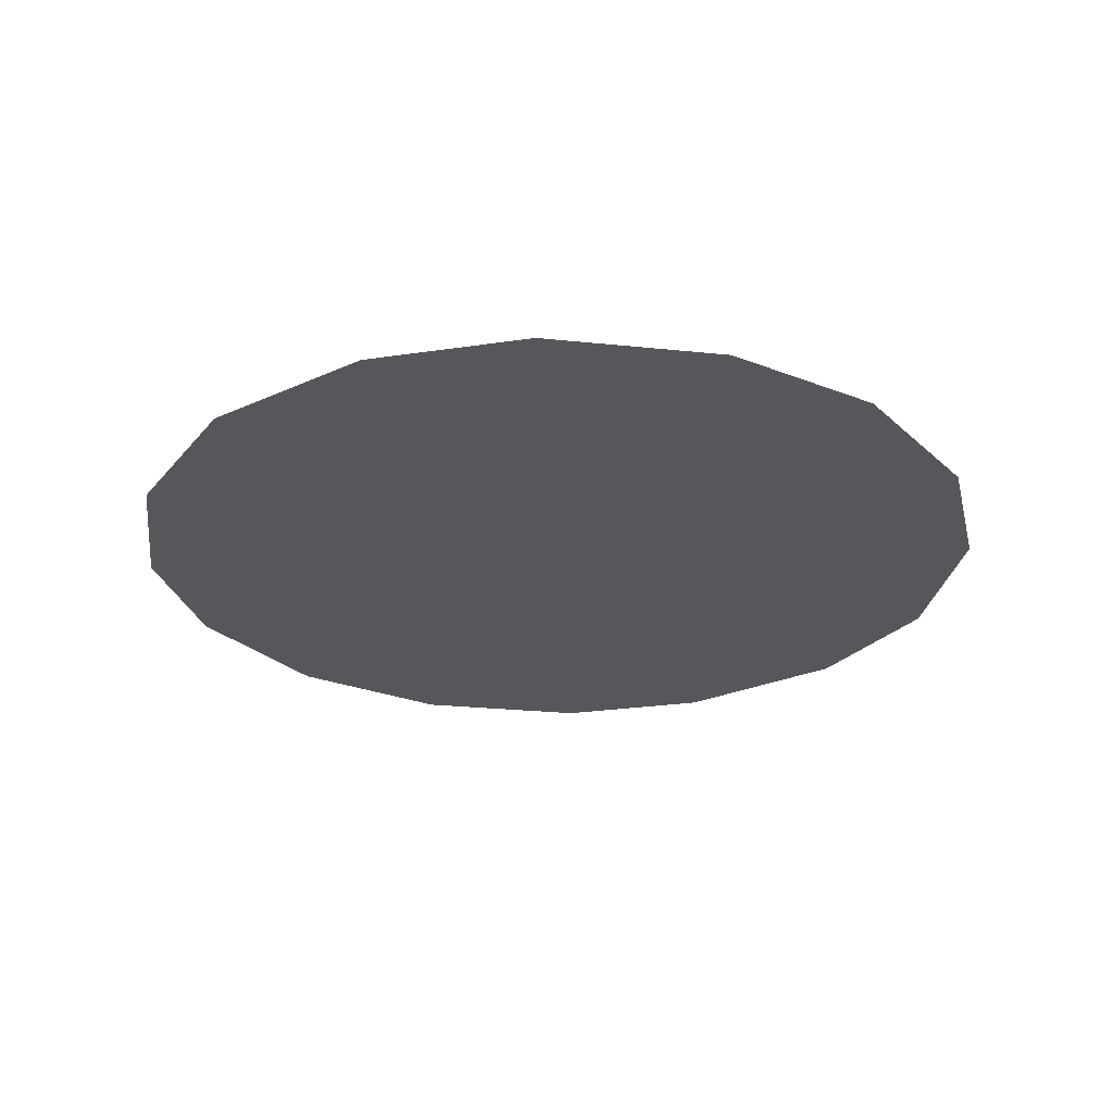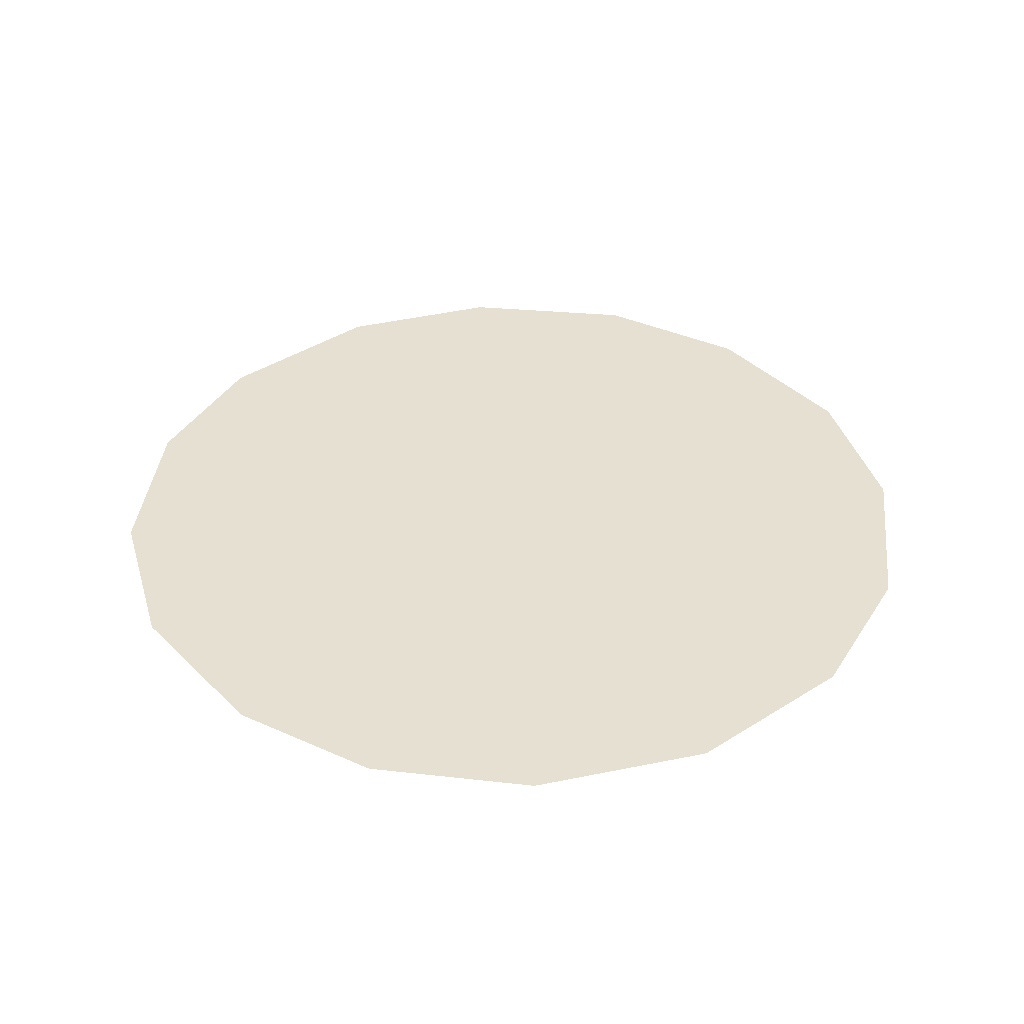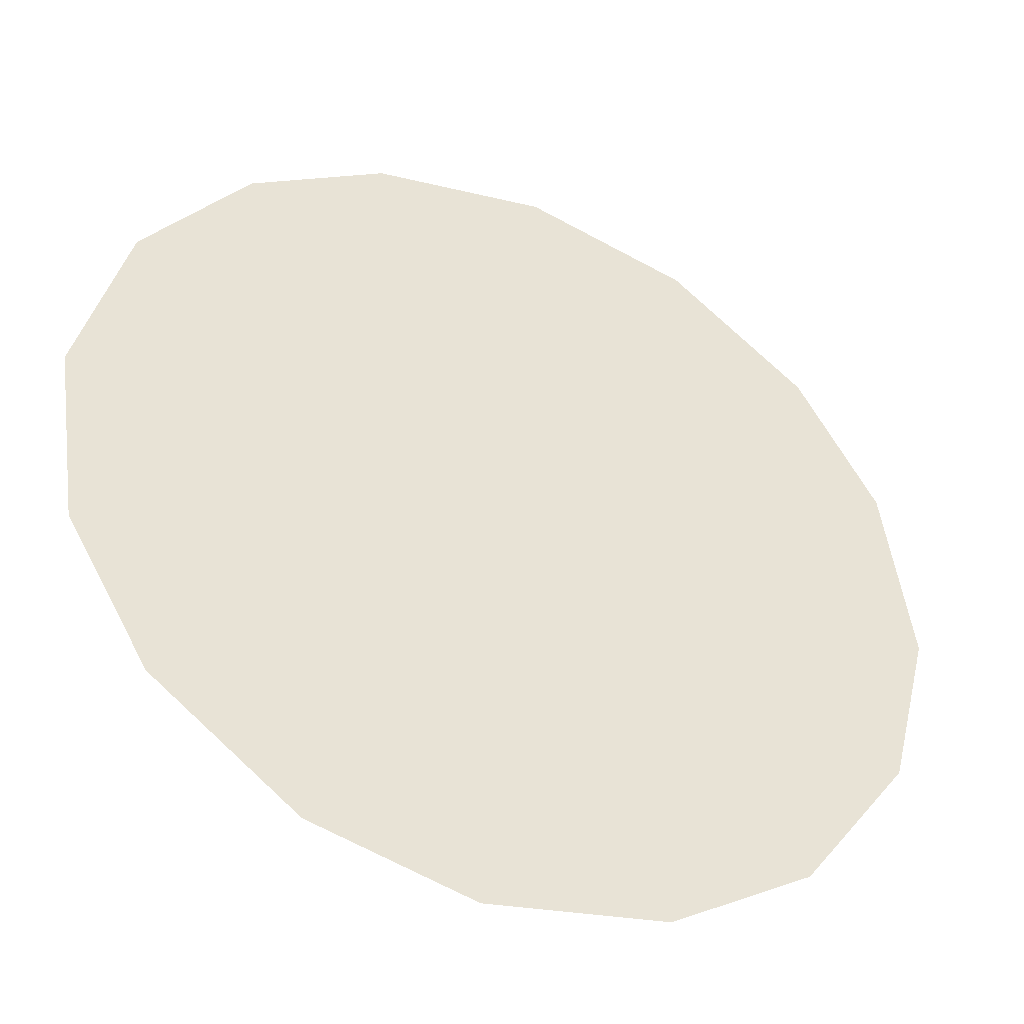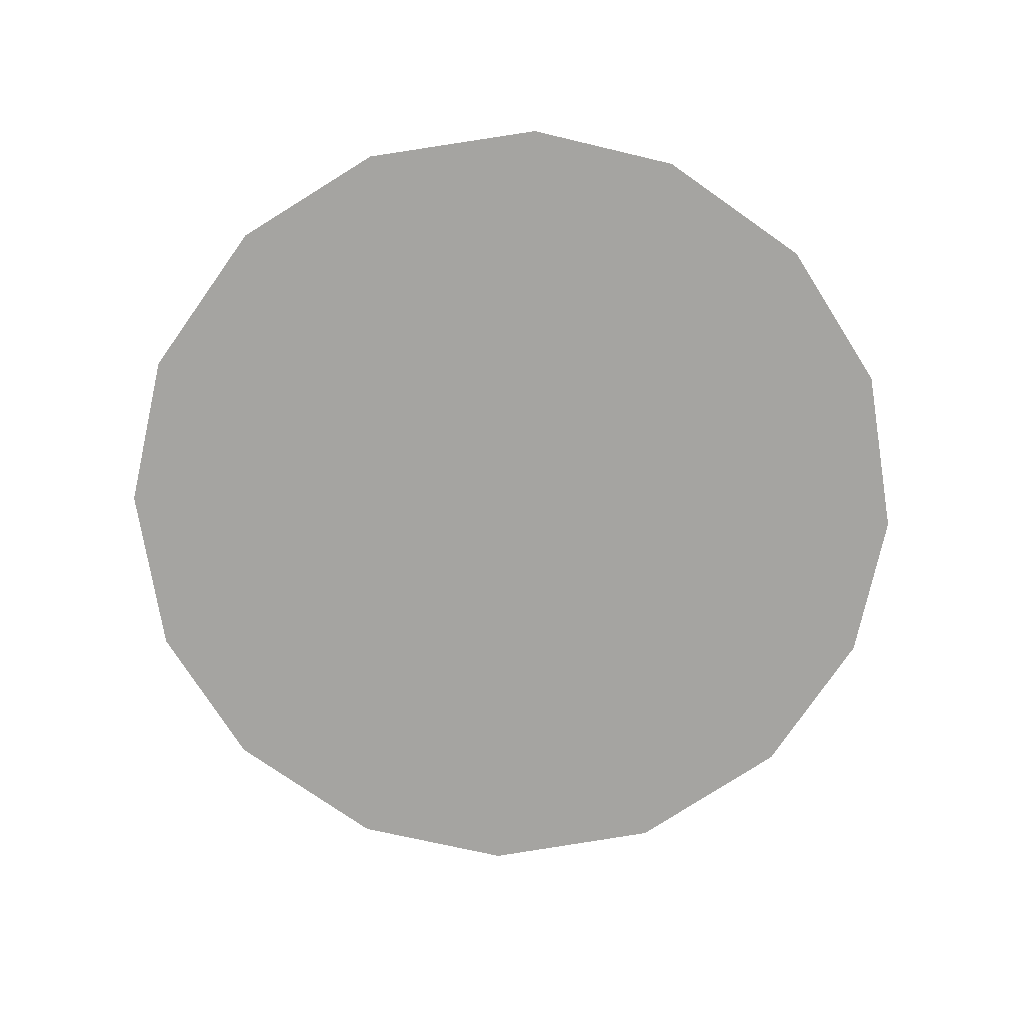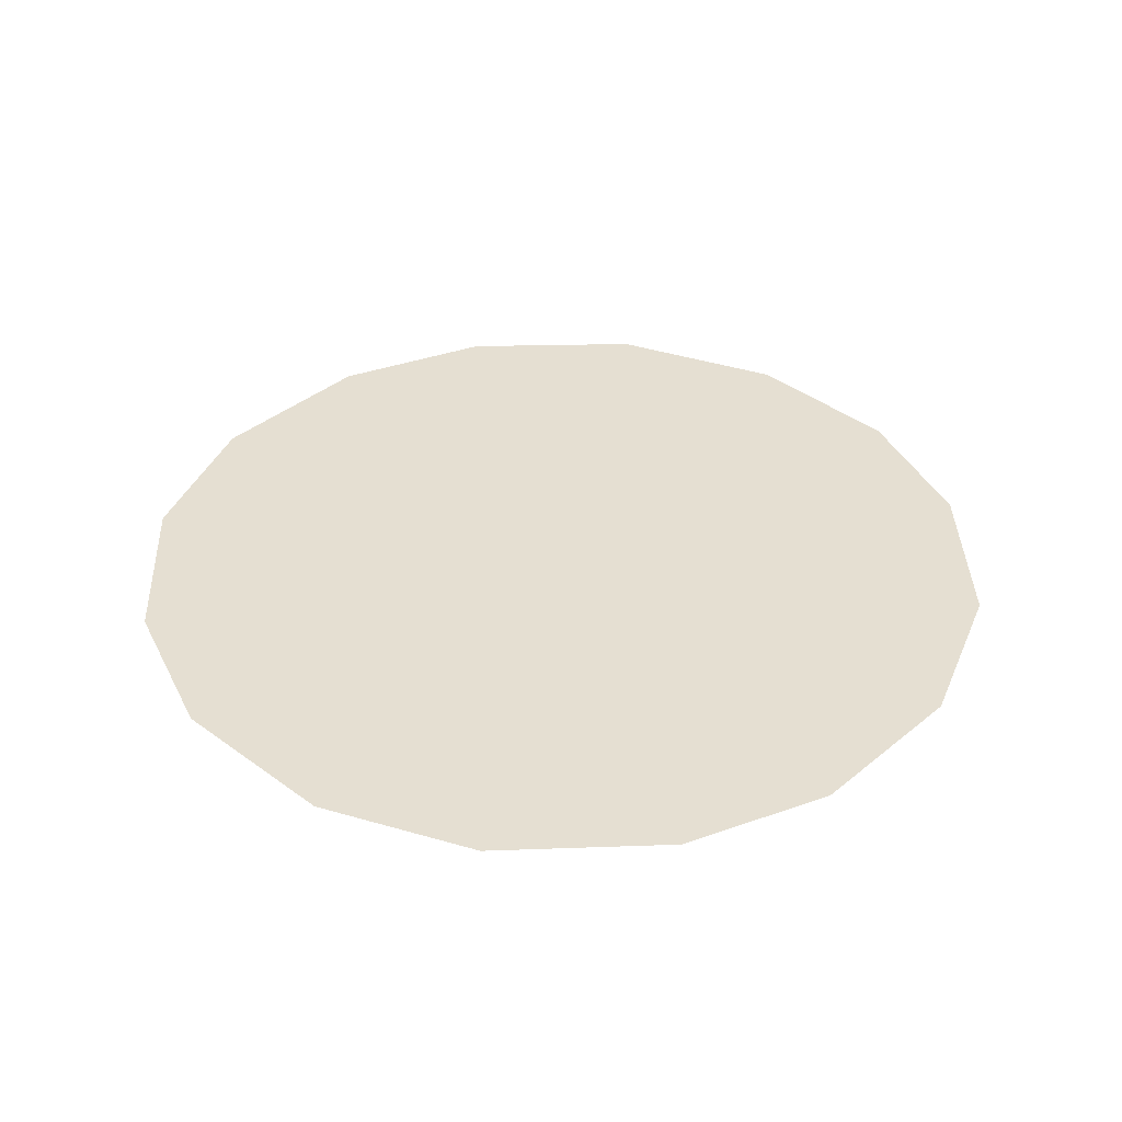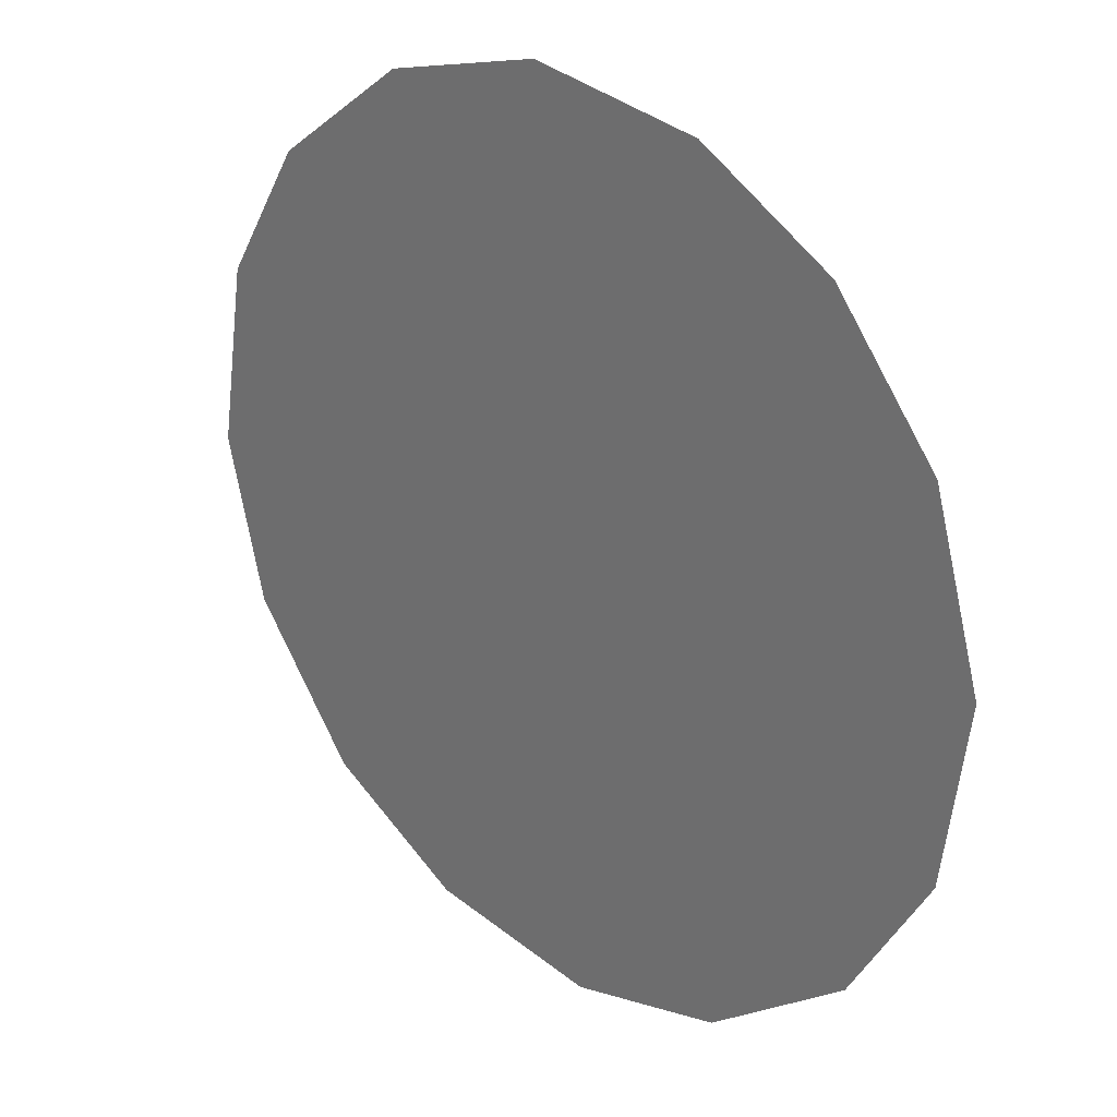
<metadata>
{"format":"obj","ext":"obj","renderer":"f3d","projection":"perspective","resolution":1024,"background":"white","views":[{"elev":-26.4,"azim":-46.3,"up":"+Z"},{"elev":38.5,"azim":-120.7,"up":"+Z"},{"elev":-41.2,"azim":-23.6,"up":"+Y"},{"elev":-73.4,"azim":107.6,"up":"+Z"},{"elev":37.5,"azim":96.3,"up":"+Z"},{"elev":27.4,"azim":-136.6,"up":"+Y"}]}
</metadata>
<code>
v -0.1856 0.07747 0.01
v -0.1844 0.08141 0.01
v -0.182 0.0844 0.01
v -0.1789 0.08617 0.01
v -0.1749 0.08676 0.01
v -0.1712 0.08577 0.01
v -0.1681 0.08337 0.01
v -0.1662 0.08032 0.01
v -0.1656 0.07618 0.01
v -0.1665 0.0725 0.01
v -0.169 0.06923 0.01
v -0.1722 0.06735 0.01
v -0.1762 0.06676 0.01
v -0.1798 0.06769 0.01
v -0.1831 0.07015 0.01
v -0.185 0.07337 0.01
v -0.1773 0.07978 0.01
v -0.179 0.08275 0.01
v -0.1717 0.07909 0.01
v -0.1811 0.07959 0.01
v -0.1752 0.08295 0.01
v -0.1692 0.08062 0.01
v -0.172 0.08238 0.01
v -0.1689 0.0772 0.01
v -0.1735 0.07328 0.01
v -0.1718 0.07593 0.01
v -0.1748 0.07754 0.01
v -0.17 0.07287 0.01
v -0.1743 0.08031 0.01
v -0.179 0.07527 0.01
v -0.1681 0.07467 0.01
v -0.1721 0.07049 0.01
v -0.1757 0.07037 0.01
v -0.1766 0.07333 0.01
v -0.1799 0.07175 0.01
v -0.1819 0.07413 0.01
v -0.1791 0.07788 0.01
v -0.1817 0.07689 0.01
v -0.1782 0.06973 0.01
f 34 35 39
f 19 26 24
f 13 12 33
f 7 23 22
f 6 21 23
f 27 30 34
f 18 20 17
f 35 36 15
f 20 3 2
f 18 3 20
f 18 4 3
f 31 28 10
f 32 11 28
f 9 24 31
f 26 28 31
f 23 7 6
f 9 8 24
f 29 17 27
f 19 22 23
f 22 8 7
f 27 17 37
f 4 18 21
f 2 1 20
f 21 6 5
f 5 4 21
f 22 24 8
f 1 16 36
f 29 23 21
f 22 19 24
f 18 17 21
f 26 19 27
f 32 33 12
f 19 29 27
f 26 25 28
f 37 17 20
f 25 26 27
f 32 28 25
f 11 10 28
f 23 29 19
f 17 29 21
f 36 30 38
f 39 35 14
f 9 31 10
f 26 31 24
f 32 25 33
f 11 32 12
f 34 33 25
f 13 33 39
f 27 34 25
f 34 30 35
f 36 35 30
f 14 35 15
f 37 38 30
f 15 36 16
f 37 20 38
f 27 37 30
f 20 1 38
f 1 36 38
f 13 39 14
f 34 39 33

</code>
